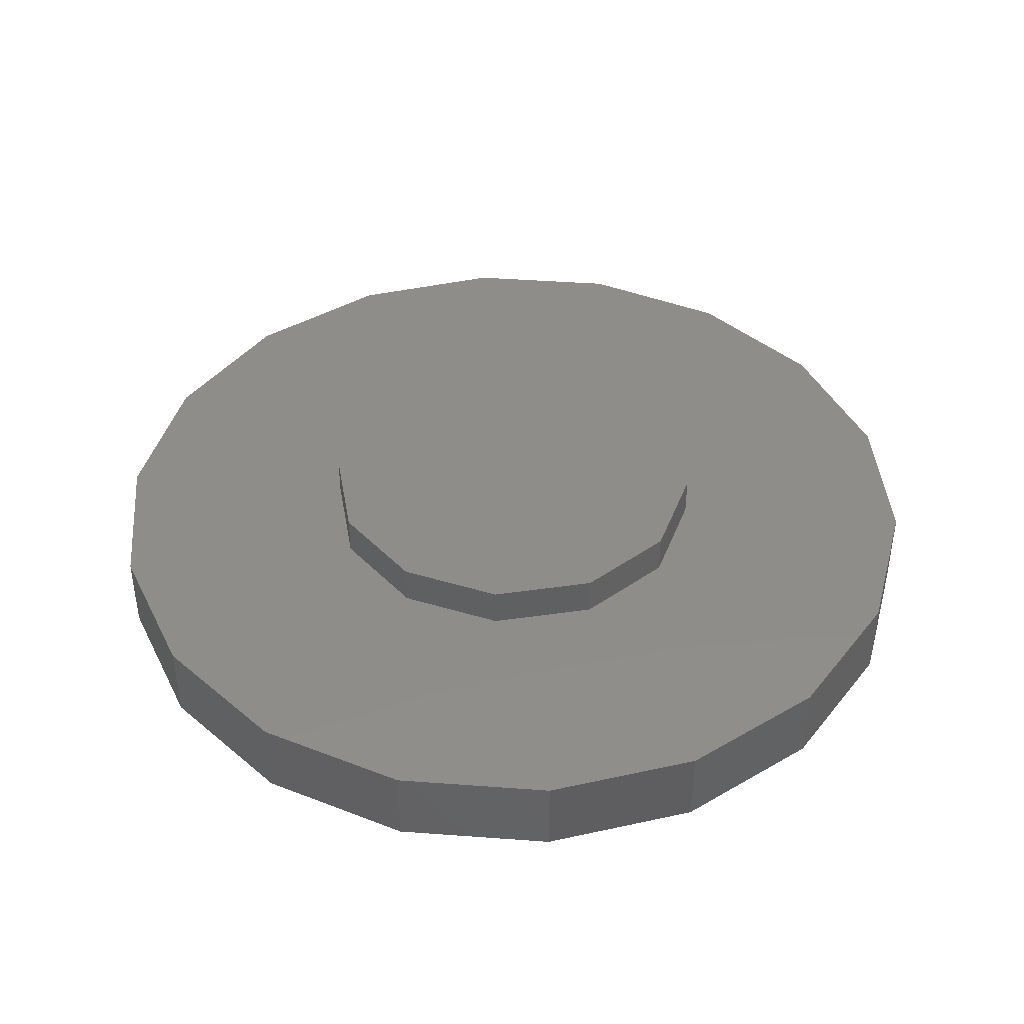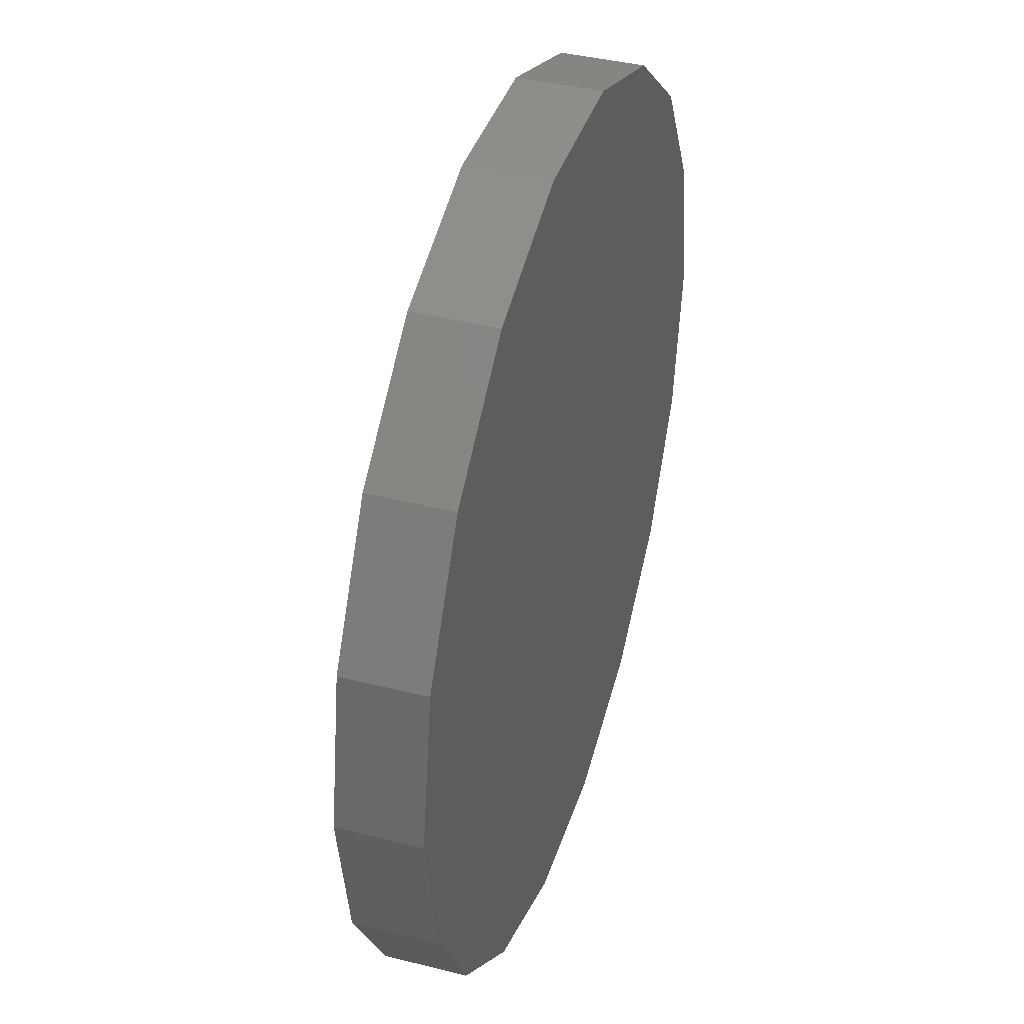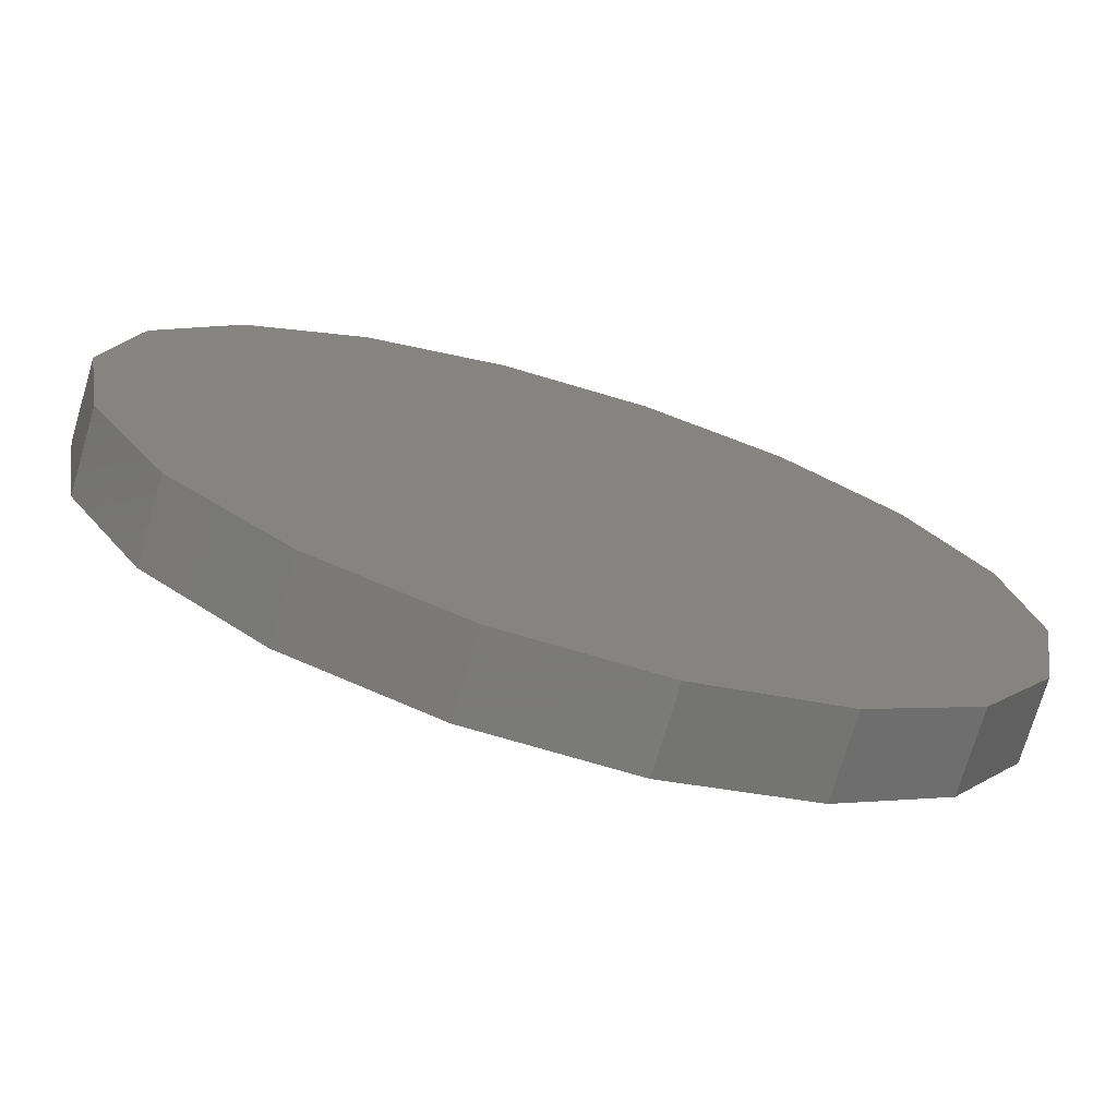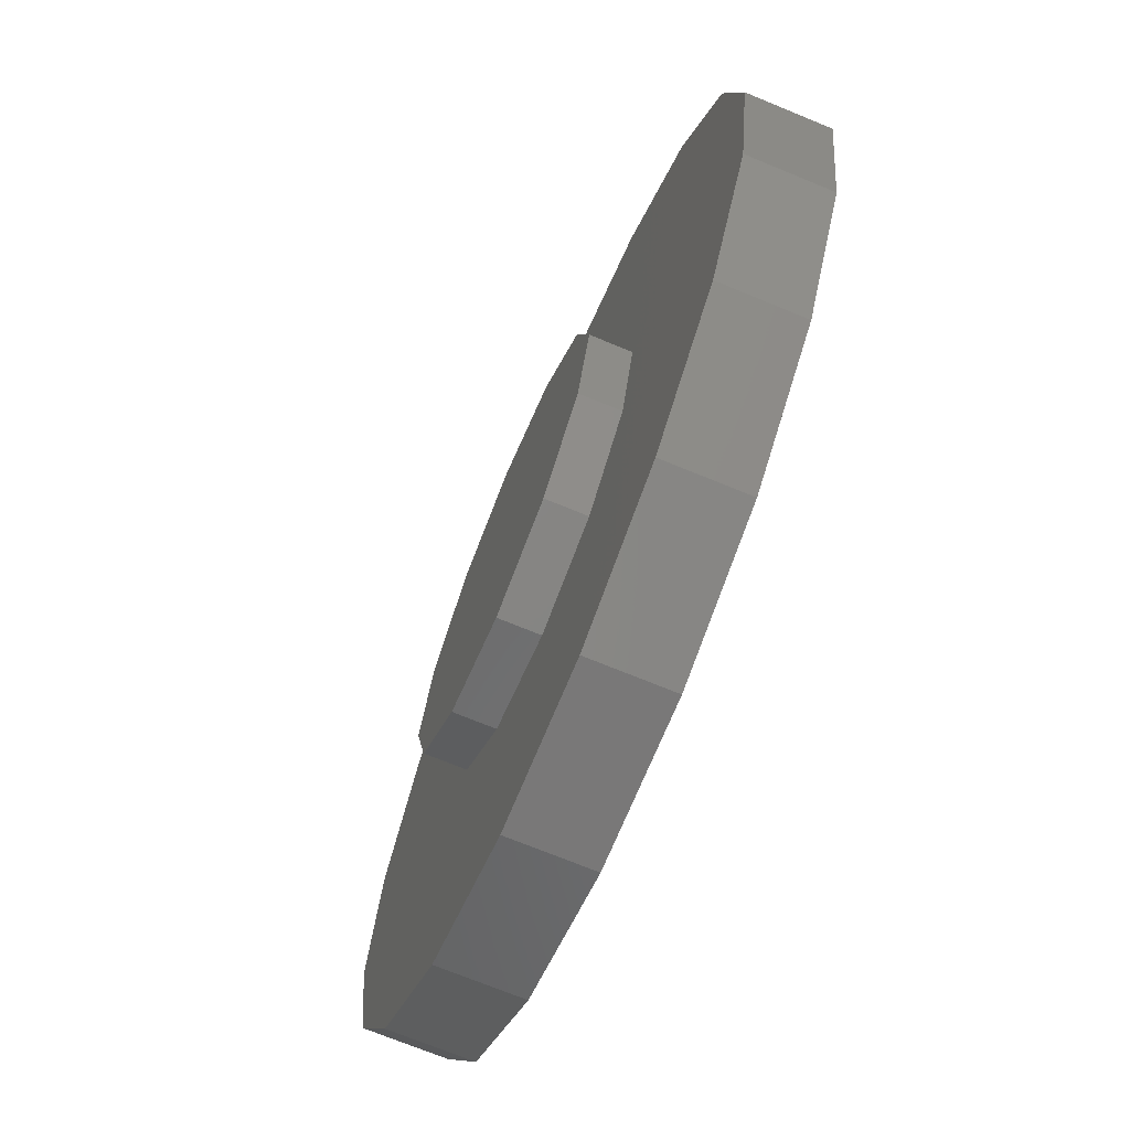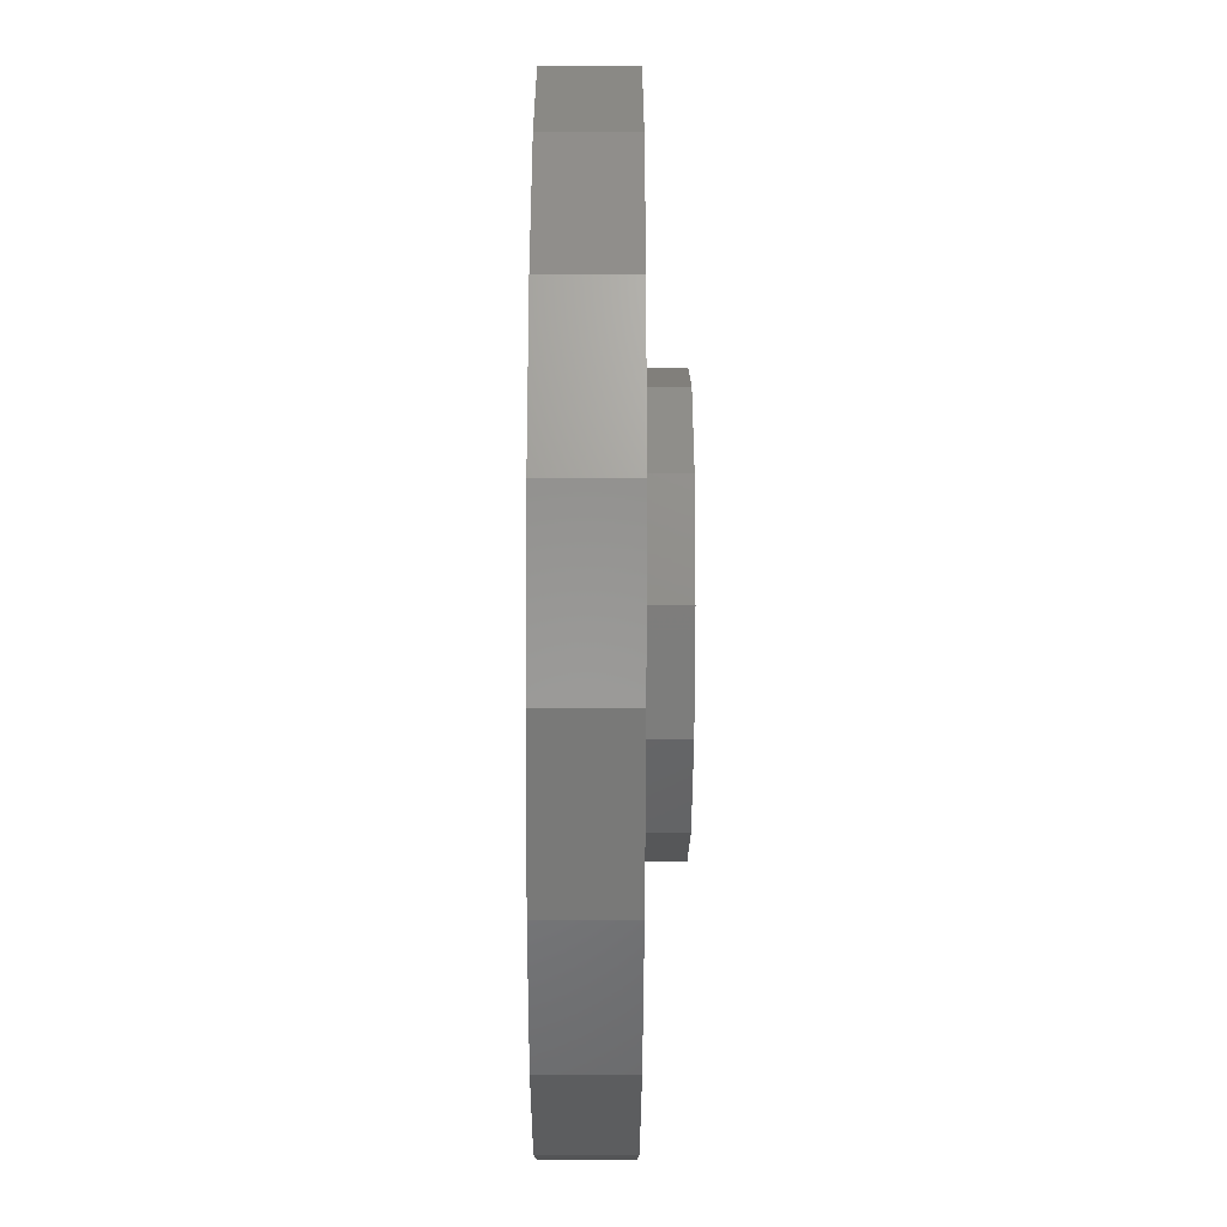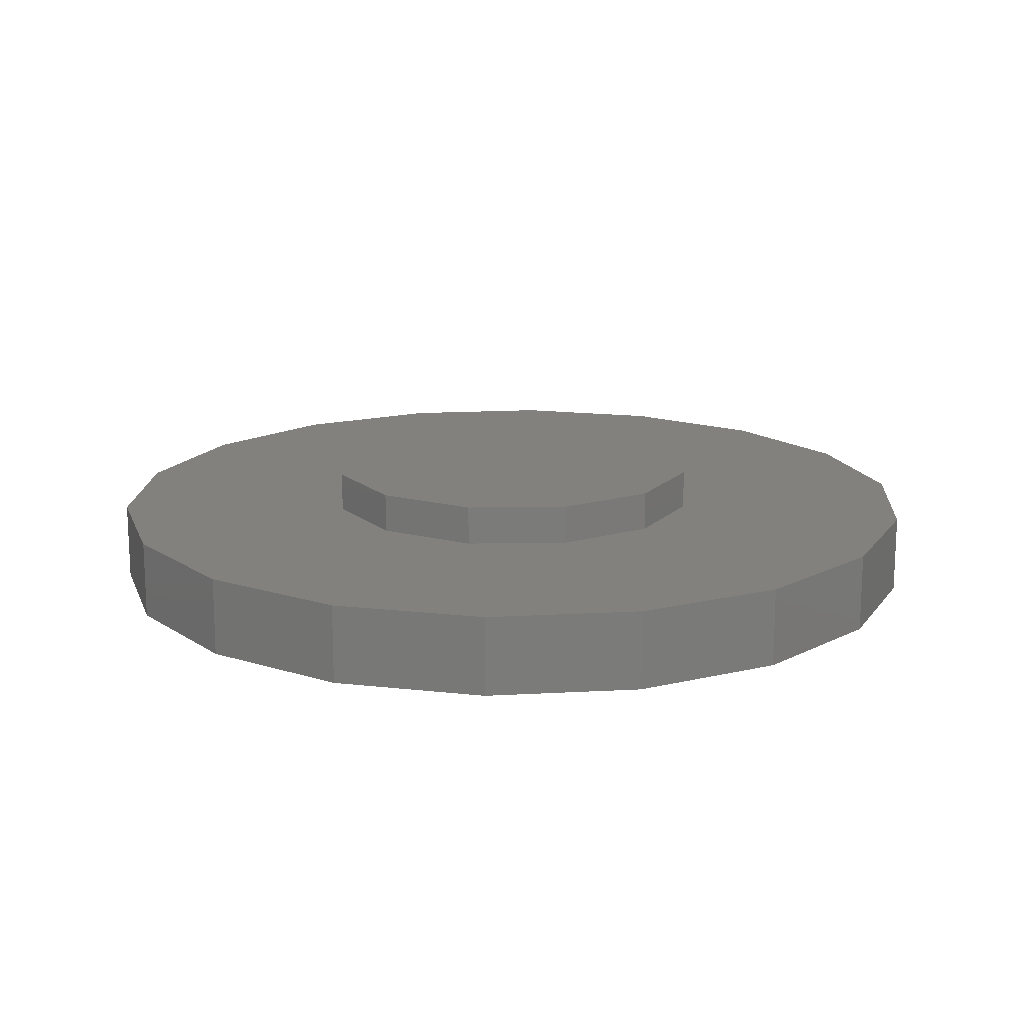
<metadata>
{"format":"stl","ext":"stl","renderer":"f3d","projection":"perspective","resolution":1024,"background":"white","views":[{"elev":41.9,"azim":-174.9,"up":"+Z"},{"elev":39.8,"azim":107.3,"up":"+Y"},{"elev":-73.4,"azim":163.5,"up":"+Y"},{"elev":-71.3,"azim":67.6,"up":"+Y"},{"elev":-31.8,"azim":-90.3,"up":"+Y"},{"elev":15.8,"azim":13.4,"up":"+Z"}]}
</metadata>
<code>
# stl→obj: 60 verts, 116 faces
v -11 6.232e-15 23
v -11 6.232e-15 25
v -10.34 3.762 23
v -10.34 3.762 25
v -8.426 7.071 23
v -8.426 7.071 25
v -5.5 9.526 23
v -5.5 9.526 25
v -1.91 10.83 23
v -1.91 10.83 25
v 1.91 10.83 23
v 1.91 10.83 25
v 5.5 9.526 23
v 5.5 9.526 25
v 8.426 7.071 23
v 8.426 7.071 25
v 10.34 3.762 23
v 10.34 3.762 25
v 11 0 23
v 11 0 25
v 10.34 -3.762 23
v 10.34 -3.762 25
v 8.426 -7.071 23
v 8.426 -7.071 25
v 5.5 -9.526 23
v 5.5 -9.526 25
v 1.91 -10.83 23
v 1.91 -10.83 25
v -1.91 -10.83 23
v -1.91 -10.83 25
v -5.5 -9.526 23
v -5.5 -9.526 25
v -8.426 -7.071 23
v -8.426 -7.071 25
v -10.34 -3.762 23
v -10.34 -3.762 25
v -9.185e-16 5 25
v 3.062e-16 -5 25
v -2.5 4.33 25
v -4.33 2.5 25
v -5 -6.123e-16 25
v -4.33 -2.5 25
v -2.5 -4.33 25
v 2.5 4.33 25
v 4.33 2.5 25
v 5 0 25
v 4.33 -2.5 25
v 2.5 -4.33 25
v 3.062e-16 -5 26
v 2.5 -4.33 26
v -2.5 -4.33 26
v -9.185e-16 5 26
v -2.5 4.33 26
v 2.5 4.33 26
v -4.33 2.5 26
v 4.33 2.5 26
v -5 -6.123e-16 26
v 5 0 26
v -4.33 -2.5 26
v 4.33 -2.5 26
f 1 2 3
f 3 2 4
f 3 4 5
f 5 4 6
f 5 6 7
f 7 6 8
f 7 8 9
f 9 8 10
f 9 10 11
f 11 10 12
f 11 12 13
f 13 12 14
f 13 14 15
f 15 14 16
f 15 16 17
f 17 16 18
f 17 18 19
f 19 18 20
f 19 20 21
f 21 20 22
f 21 22 23
f 23 22 24
f 23 24 25
f 25 24 26
f 25 26 27
f 27 26 28
f 27 28 29
f 29 28 30
f 29 30 31
f 31 30 32
f 31 32 33
f 33 32 34
f 33 34 35
f 35 34 36
f 35 36 1
f 1 36 2
f 19 3 17
f 17 3 5
f 17 5 15
f 15 5 7
f 15 7 13
f 13 7 9
f 13 9 11
f 3 19 1
f 1 19 21
f 1 21 35
f 35 21 23
f 35 23 33
f 33 23 25
f 33 25 31
f 31 25 27
f 31 27 29
f 37 8 6
f 26 24 28
f 28 24 38
f 28 38 30
f 30 38 34
f 30 34 32
f 16 14 37
f 37 14 12
f 37 12 8
f 8 12 10
f 37 6 39
f 39 6 4
f 39 4 40
f 40 4 2
f 40 2 41
f 41 2 42
f 42 2 36
f 42 36 43
f 34 38 36
f 36 38 43
f 16 37 18
f 18 37 44
f 18 44 20
f 20 44 45
f 20 45 46
f 20 46 22
f 22 46 47
f 22 47 48
f 48 38 22
f 22 38 24
f 49 50 51
f 52 53 54
f 54 53 55
f 54 55 56
f 56 55 57
f 56 57 58
f 58 57 59
f 58 59 60
f 60 59 51
f 60 51 50
f 58 46 56
f 56 46 45
f 56 45 54
f 54 45 44
f 54 44 52
f 52 44 37
f 52 37 53
f 53 37 39
f 53 39 55
f 55 39 40
f 55 40 57
f 57 40 41
f 57 41 59
f 59 41 42
f 59 42 51
f 51 42 43
f 51 43 49
f 49 43 38
f 49 38 50
f 50 38 48
f 50 48 60
f 60 48 47
f 60 47 58
f 58 47 46

</code>
